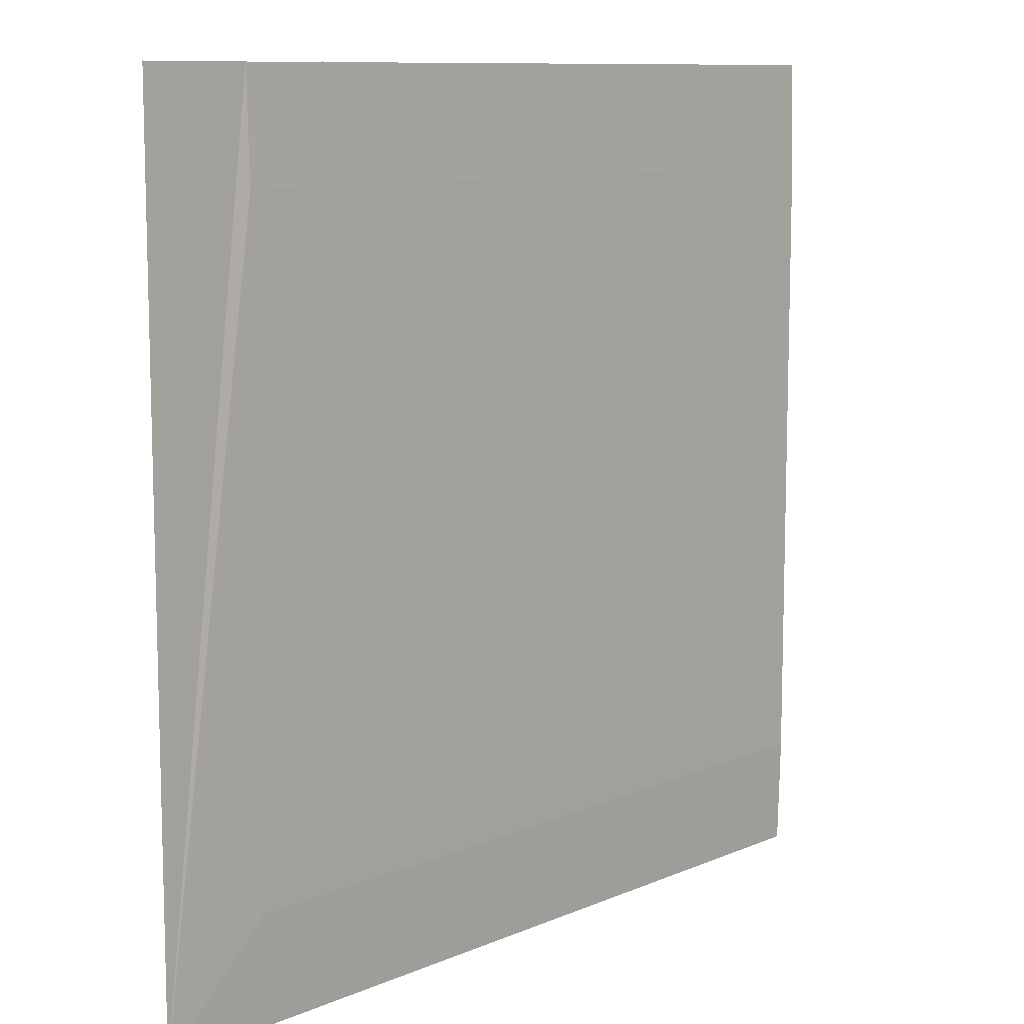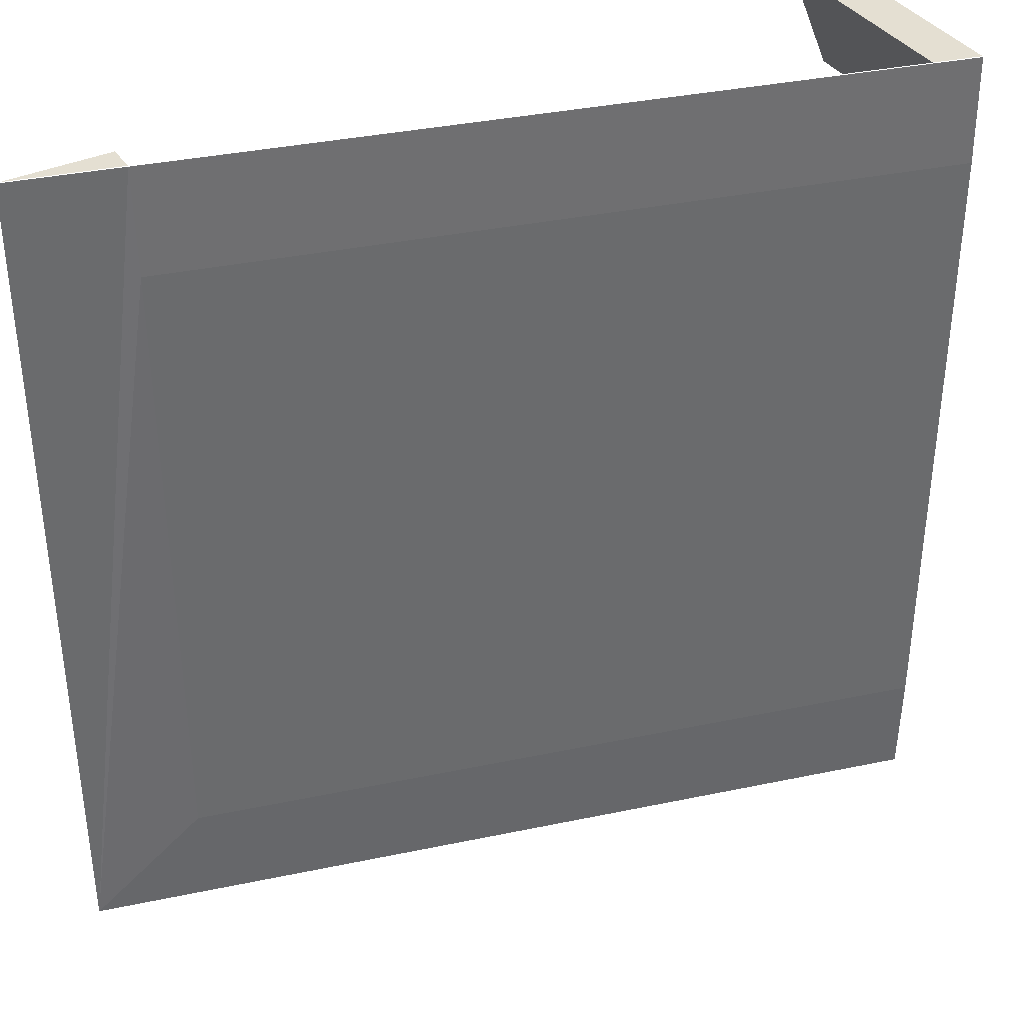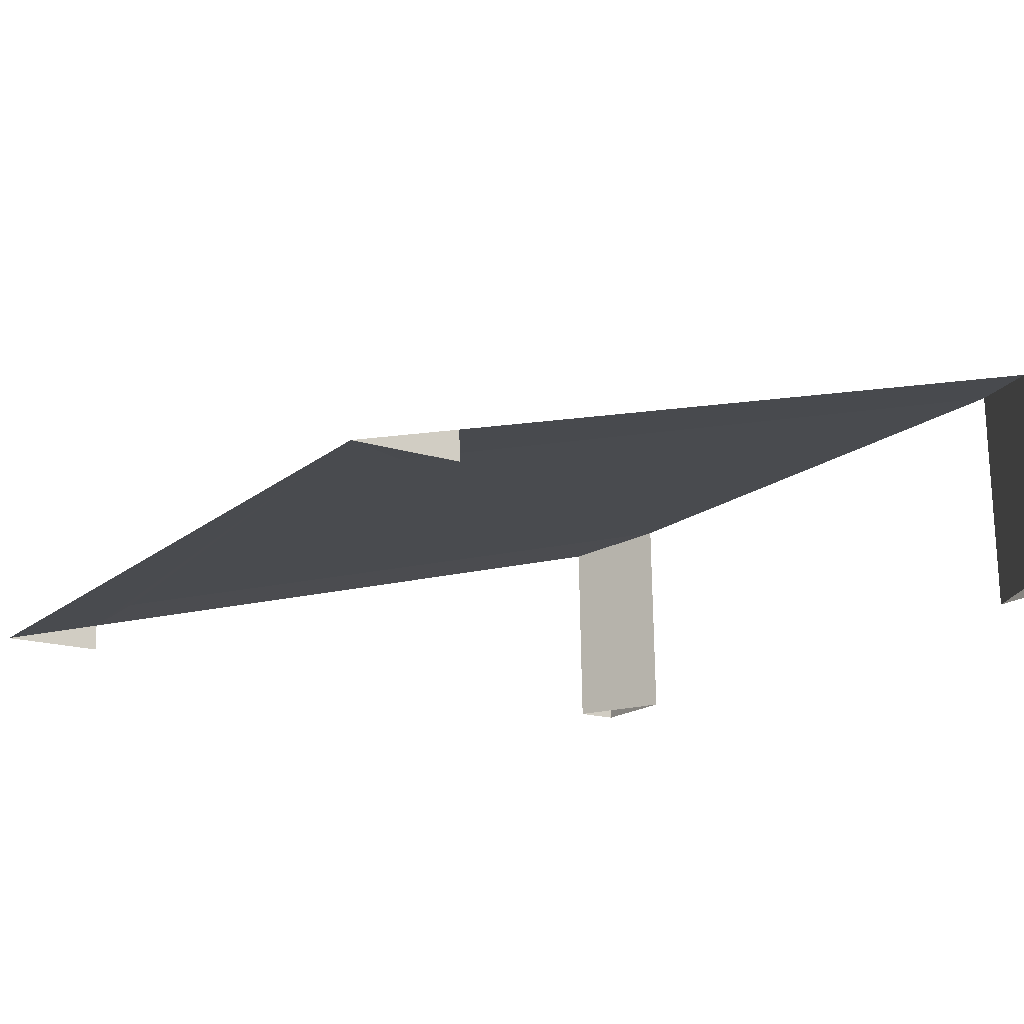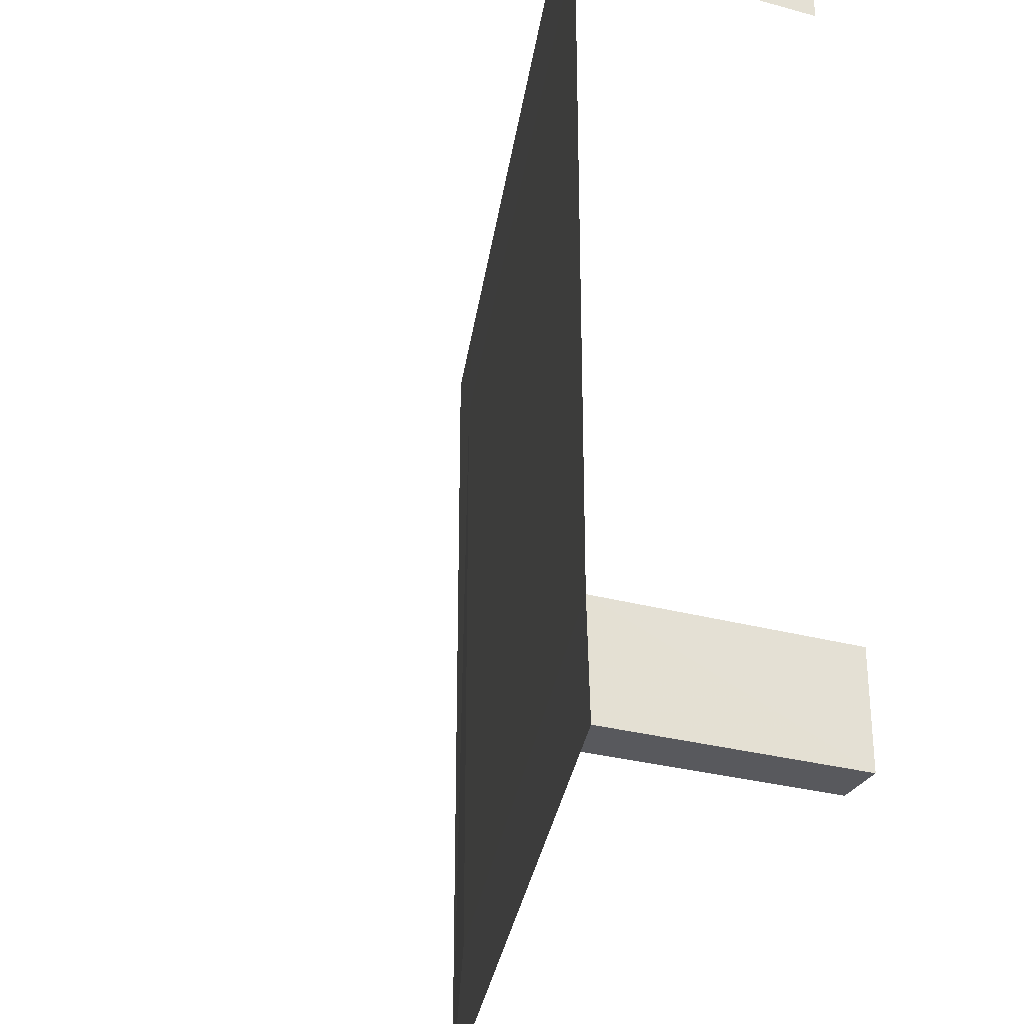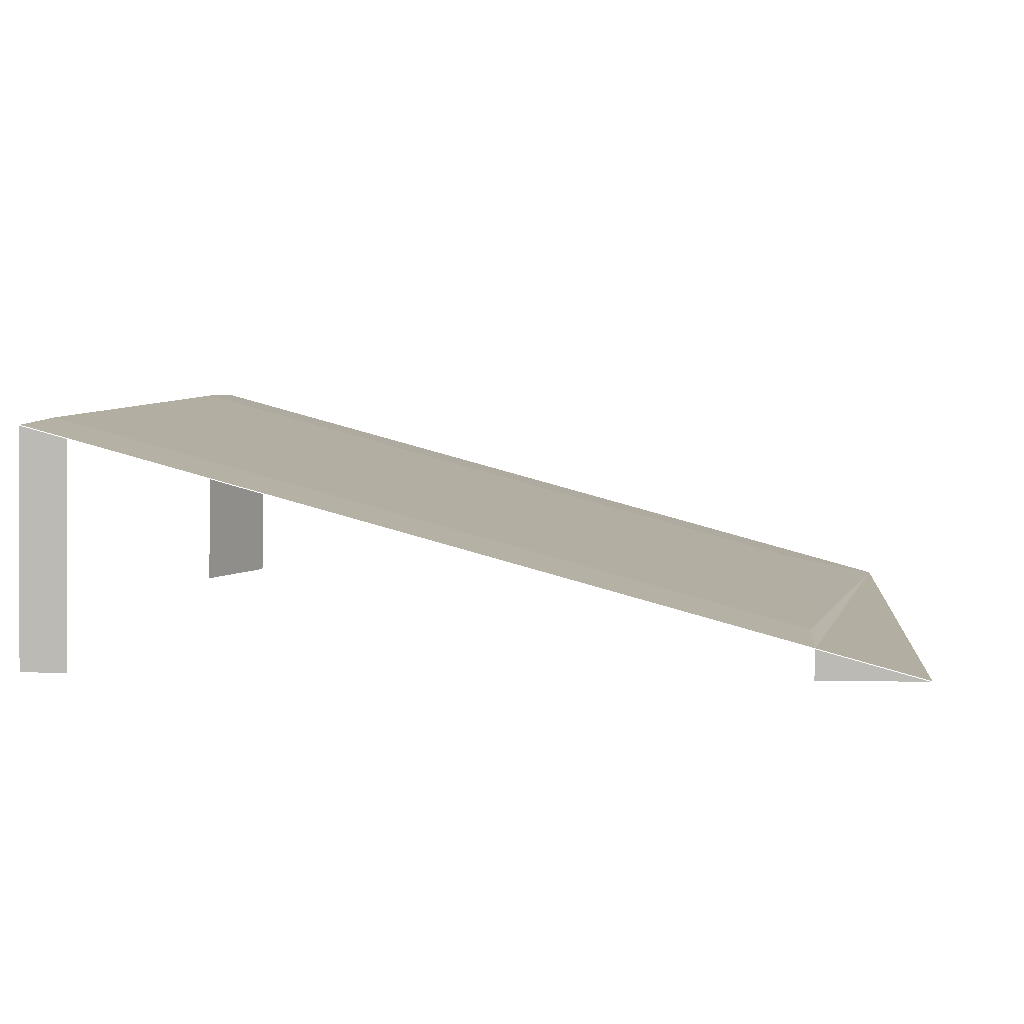
<metadata>
{"format":"obj","ext":"obj","renderer":"f3d","projection":"perspective","resolution":1024,"background":"white","views":[{"elev":10.0,"azim":117.5,"up":"+Z"},{"elev":36.9,"azim":149.7,"up":"+Z"},{"elev":-16.7,"azim":148.0,"up":"+Y"},{"elev":-29.8,"azim":-112.9,"up":"+Z"},{"elev":5.1,"azim":5.7,"up":"+Y"}]}
</metadata>
<code>
o Cube
v -2.007 -0.0249 2
v -2.007 -0.0249 -2
v -1.987 1.075 2
v -1.987 1.075 -2
v 1.994 1e-06 -2
v 1.994 1e-06 2
v -1.987 1.086 -1.5
v 1.496 0.1344 -2
v -1.987 1.086 1.5
v 1.496 0.1344 2
v 1.496 0.1458 1.5
v 1.496 0.1458 -1.5
v -1.769 1.016 2
v -1.769 1.016 -2
v -2.007 -0.0249 -1.5
v -2.007 -0.0249 1.5
v 1.494 -0.003112 2
v 1.494 -0.003112 -2
v -1.788 -0.02354 2
v -1.788 -0.02354 -2
f 6 10 17
f 3 10 11 9
f 7 12 8 4
f 12 7 9 11
f 5 8 12 11 10 6
f 5 18 8
f 4 14 20 2
f 7 4 2 15
f 14 7 15 20
f 1 19 13 3
f 3 9 16 1
f 19 16 9 13
l 3 6

</code>
